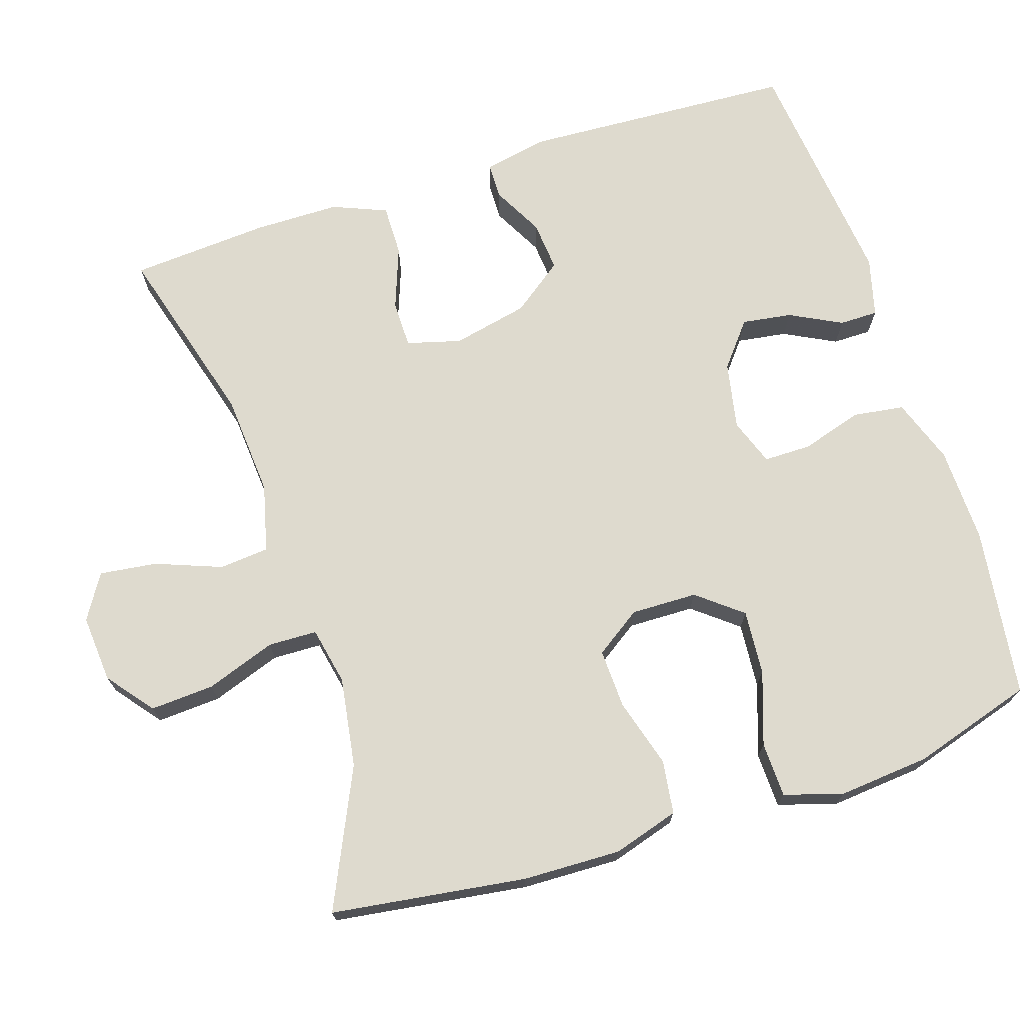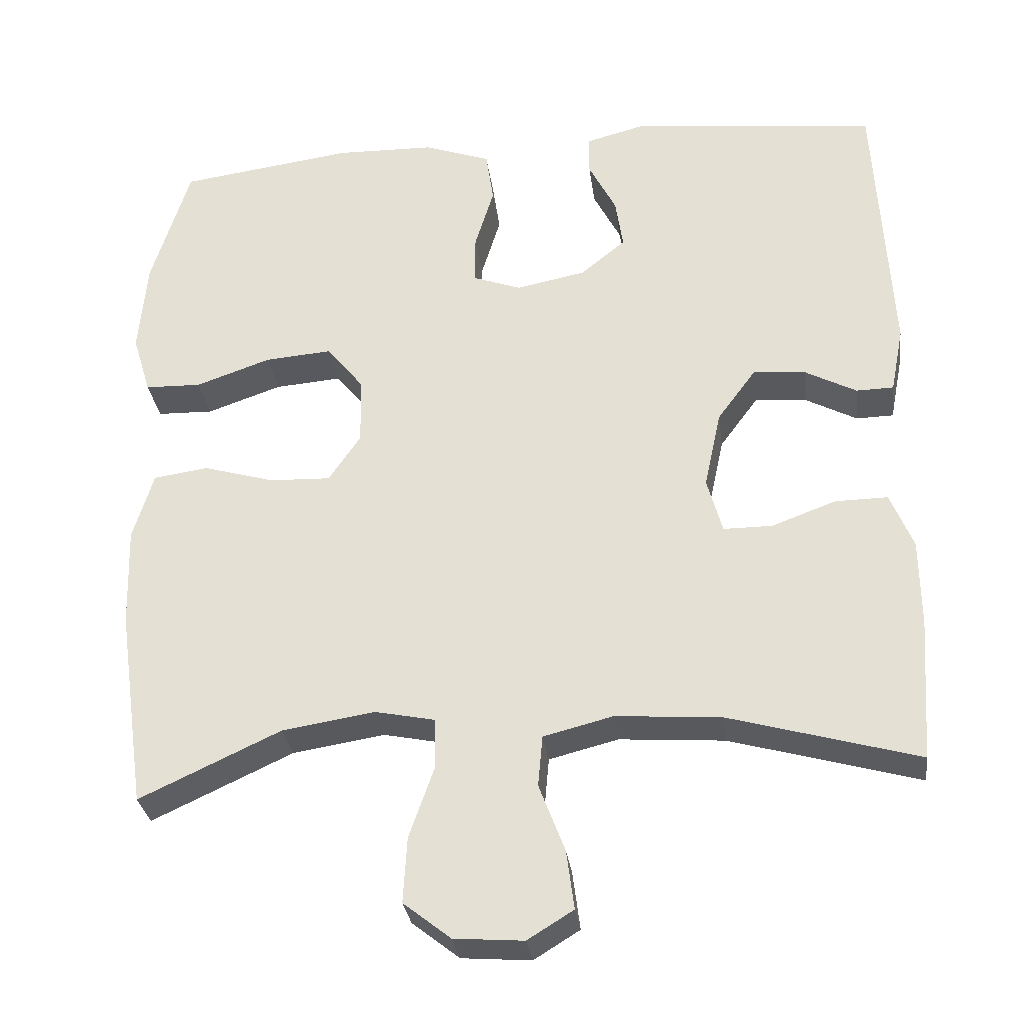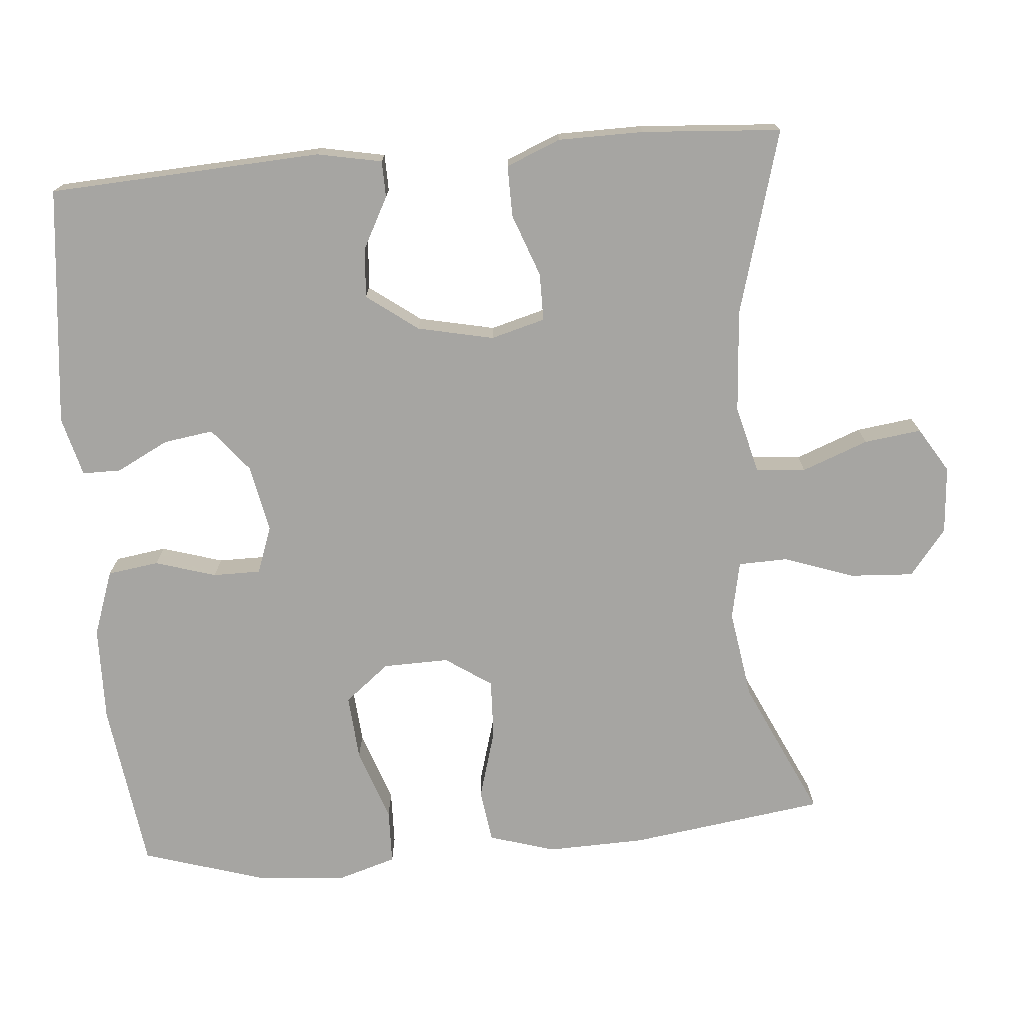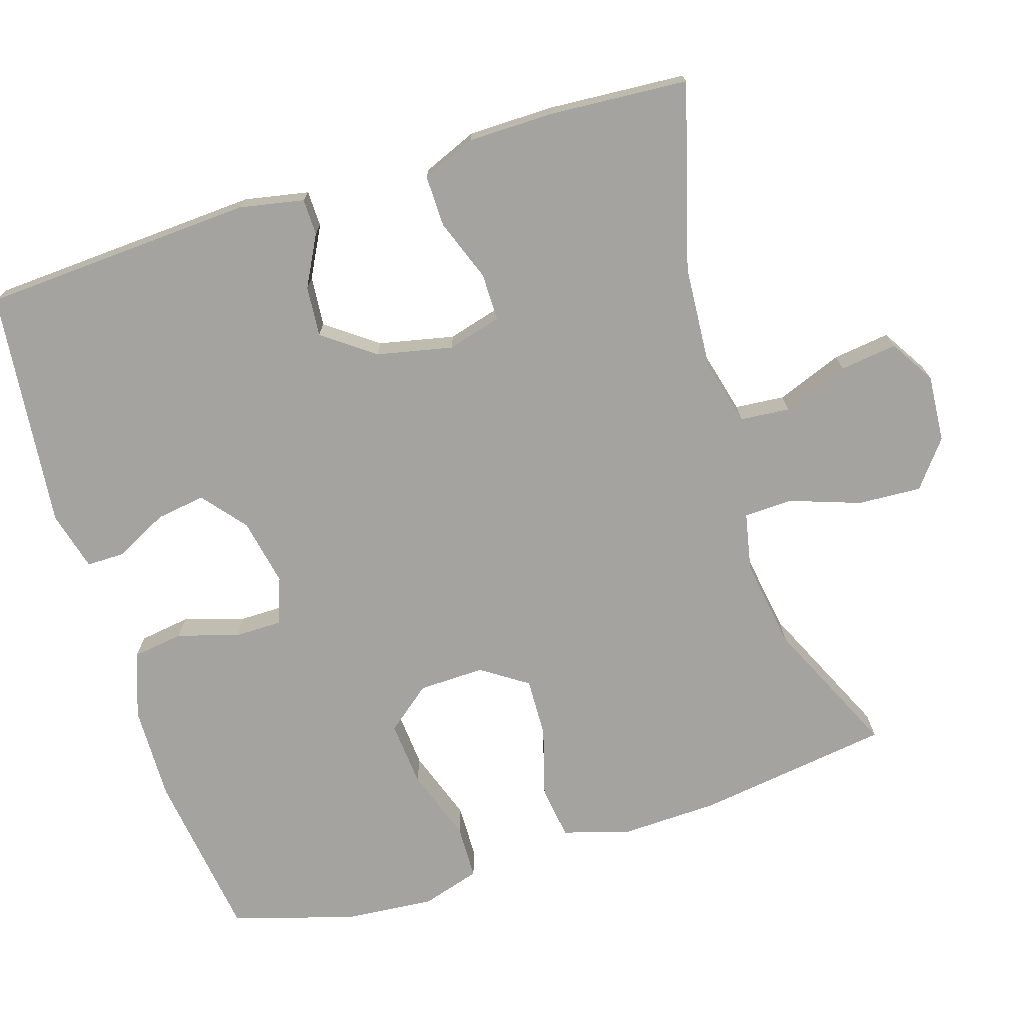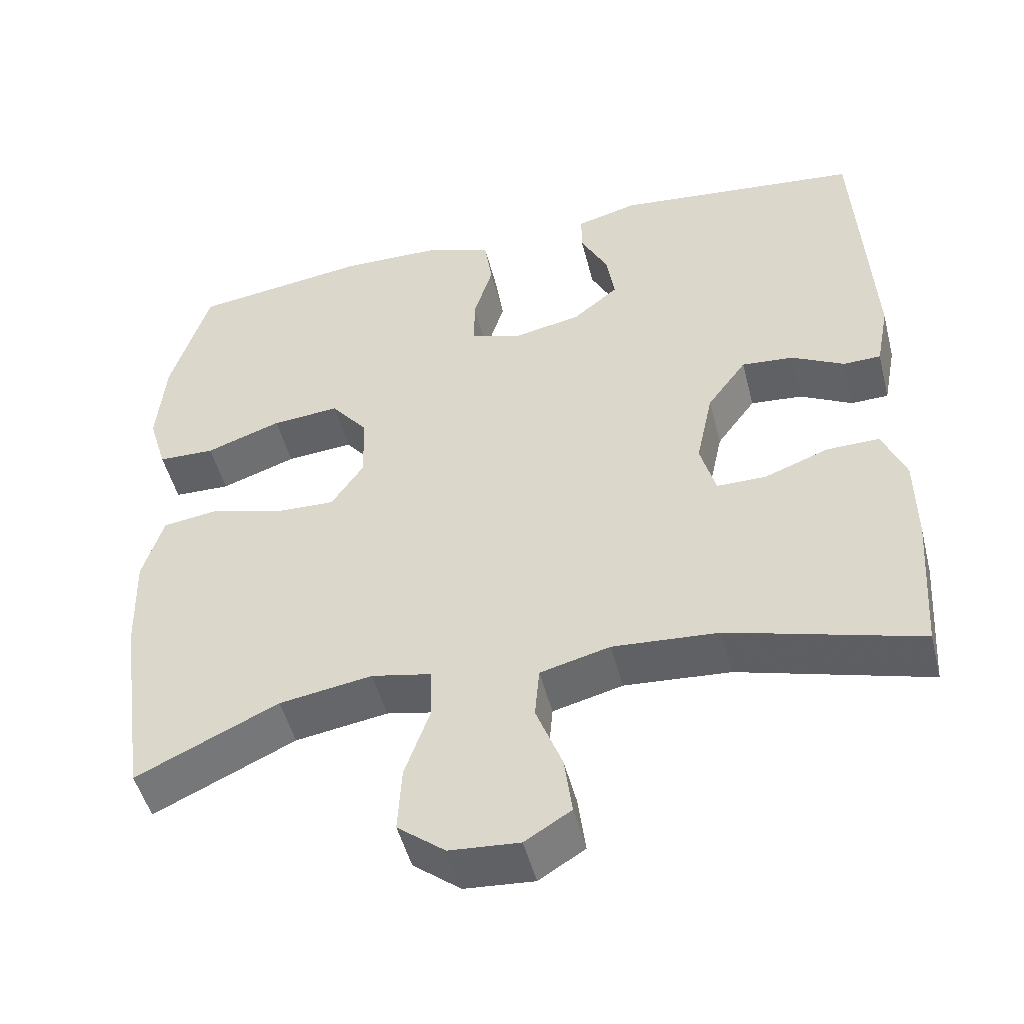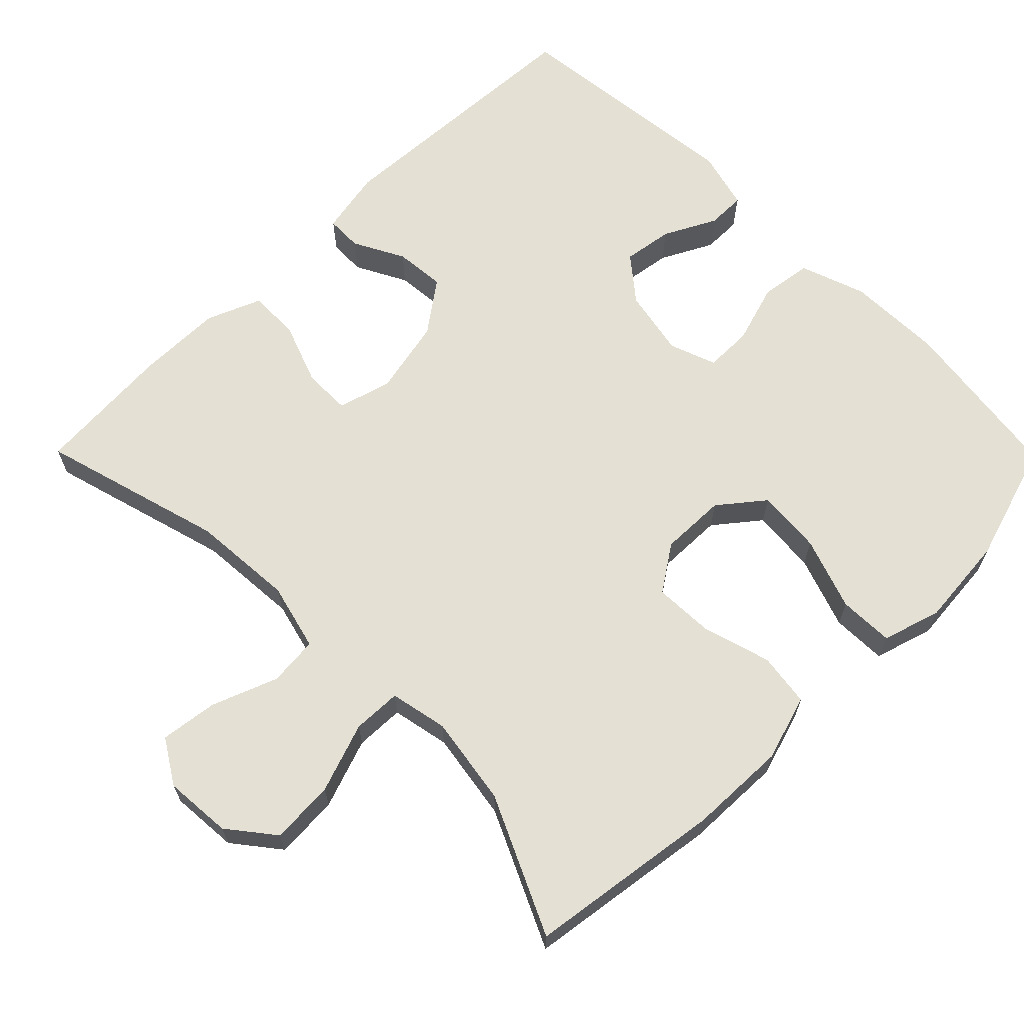
<metadata>
{"format":"obj","ext":"obj","renderer":"f3d","projection":"perspective","resolution":1024,"background":"white","views":[{"elev":71.2,"azim":-108.0,"up":"+Y"},{"elev":-30.5,"azim":7.4,"up":"+Z"},{"elev":-73.7,"azim":94.8,"up":"+Y"},{"elev":-72.9,"azim":107.5,"up":"+Y"},{"elev":-49.1,"azim":14.2,"up":"+Z"},{"elev":65.5,"azim":-134.7,"up":"+Y"}]}
</metadata>
<code>
v 0.5 0.07 0.5
v 0.52 0.07 0.133
v 0.503 0.07 0.046
v 0.454 0.07 0.045
v 0.386 0.07 0.081
v 0.318 0.07 0.087
v 0.267 0.07 0.018
v 0.245 0.07 -0.084
v 0.265 0.07 -0.157
v 0.329 0.07 -0.157
v 0.413 0.07 -0.126
v 0.482 0.07 -0.125
v 0.512 0.07 -0.198
v 0.513 0.07 -0.313
v 0.5 0.07 -0.5
v 0.252 0.07 -0.43
v 0.114 0.07 -0.42
v 0.023 0.07 -0.443
v 0.017 0.07 -0.51
v 0.051 0.07 -0.599
v 0.061 0.07 -0.676
v 0.001 0.07 -0.713
v -0.09 0.07 -0.706
v -0.152 0.07 -0.657
v -0.147 0.07 -0.571
v -0.114 0.07 -0.477
v -0.116 0.07 -0.411
v -0.194 0.07 -0.395
v -0.315 0.07 -0.414
v -0.5 0.07 -0.5
v -0.537 0.07 -0.238
v -0.541 0.07 -0.106
v -0.514 0.07 -0.017
v -0.442 0.07 -0.007
v -0.349 0.07 -0.034
v -0.269 0.07 -0.037
v -0.227 0.07 0.025
v -0.229 0.07 0.114
v -0.277 0.07 0.174
v -0.365 0.07 0.167
v -0.463 0.07 0.133
v -0.537 0.07 0.135
v -0.561 0.07 0.214
v -0.55 0.07 0.337
v -0.5 0.07 0.5
v -0.271 0.07 0.531
v -0.142 0.07 0.528
v -0.054 0.07 0.497
v -0.044 0.07 0.428
v -0.069 0.07 0.346
v -0.069 0.07 0.282
v -0.006 0.07 0.259
v 0.085 0.07 0.277
v 0.144 0.07 0.325
v 0.134 0.07 0.392
v 0.098 0.07 0.462
v 0.098 0.07 0.514
v 0.178 0.07 0.535
v 0.5 0 0.5
v 0.52 0 0.133
v 0.503 0 0.046
v 0.454 0 0.045
v 0.386 0 0.081
v 0.318 0 0.087
v 0.267 0 0.018
v 0.245 0 -0.084
v 0.265 0 -0.157
v 0.329 0 -0.157
v 0.413 0 -0.126
v 0.482 0 -0.125
v 0.512 0 -0.198
v 0.513 0 -0.313
v 0.5 0 -0.5
v 0.252 0 -0.43
v 0.114 0 -0.42
v 0.023 0 -0.443
v 0.017 0 -0.51
v 0.051 0 -0.599
v 0.061 0 -0.676
v 0.001 0 -0.713
v -0.09 0 -0.706
v -0.152 0 -0.657
v -0.147 0 -0.571
v -0.114 0 -0.477
v -0.116 0 -0.411
v -0.194 0 -0.395
v -0.315 0 -0.414
v -0.5 0 -0.5
v -0.537 0 -0.238
v -0.541 0 -0.106
v -0.514 0 -0.017
v -0.442 0 -0.007
v -0.349 0 -0.034
v -0.269 0 -0.037
v -0.227 0 0.025
v -0.229 0 0.114
v -0.277 0 0.174
v -0.365 0 0.167
v -0.463 0 0.133
v -0.537 0 0.135
v -0.561 0 0.214
v -0.55 0 0.337
v -0.5 0 0.5
v -0.271 0 0.531
v -0.142 0 0.528
v -0.054 0 0.497
v -0.044 0 0.428
v -0.069 0 0.346
v -0.069 0 0.282
v -0.006 0 0.259
v 0.085 0 0.277
v 0.144 0 0.325
v 0.134 0 0.392
v 0.098 0 0.462
v 0.098 0 0.514
v 0.178 0 0.535
f 3 4 5
f 2 3 5
f 1 2 5
f 58 1 5
f 57 58 5
f 56 57 5
f 55 56 5
f 54 55 5 6
f 53 54 6 7
f 52 53 7 8
f 51 52 8 9
f 48 49 50
f 47 48 50
f 46 47 50
f 45 46 50
f 44 45 50
f 43 44 50
f 42 43 50
f 41 42 50
f 40 41 50
f 39 40 50 51
f 38 39 51 9
f 33 34 35
f 32 33 35
f 31 32 35
f 30 31 35
f 29 30 35
f 28 29 35 36
f 27 28 36 37
f 24 25 26
f 23 24 26
f 22 23 26
f 21 22 26
f 20 21 26
f 19 20 26
f 18 19 26 27
f 37 38 9
f 27 37 9
f 18 27 9
f 17 18 9
f 14 15 16
f 13 14 16
f 12 13 16
f 11 12 16
f 10 11 16
f 9 10 16 17
f 63 62 61
f 63 61 60
f 63 60 59
f 63 59 116
f 63 116 115
f 63 115 114
f 63 114 113
f 64 63 113 112
f 65 64 112 111
f 66 65 111 110
f 67 66 110 109
f 108 107 106
f 108 106 105
f 108 105 104
f 108 104 103
f 108 103 102
f 108 102 101
f 108 101 100
f 108 100 99
f 108 99 98
f 109 108 98 97
f 67 109 97 96
f 93 92 91
f 93 91 90
f 93 90 89
f 93 89 88
f 93 88 87
f 94 93 87 86
f 95 94 86 85
f 84 83 82
f 84 82 81
f 84 81 80
f 84 80 79
f 84 79 78
f 84 78 77
f 85 84 77 76
f 67 96 95
f 67 95 85
f 67 85 76
f 67 76 75
f 74 73 72
f 74 72 71
f 74 71 70
f 74 70 69
f 74 69 68
f 75 74 68 67
f 1 59 60 2
f 2 60 61 3
f 3 61 62 4
f 4 62 63 5
f 5 63 64 6
f 6 64 65 7
f 7 65 66 8
f 8 66 67 9
f 9 67 68 10
f 10 68 69 11
f 11 69 70 12
f 12 70 71 13
f 13 71 72 14
f 14 72 73 15
f 15 73 74 16
f 16 74 75 17
f 17 75 76 18
f 18 76 77 19
f 19 77 78 20
f 20 78 79 21
f 21 79 80 22
f 22 80 81 23
f 23 81 82 24
f 24 82 83 25
f 25 83 84 26
f 26 84 85 27
f 27 85 86 28
f 28 86 87 29
f 29 87 88 30
f 30 88 89 31
f 31 89 90 32
f 32 90 91 33
f 33 91 92 34
f 34 92 93 35
f 35 93 94 36
f 36 94 95 37
f 37 95 96 38
f 38 96 97 39
f 39 97 98 40
f 40 98 99 41
f 41 99 100 42
f 42 100 101 43
f 43 101 102 44
f 44 102 103 45
f 45 103 104 46
f 46 104 105 47
f 47 105 106 48
f 48 106 107 49
f 49 107 108 50
f 50 108 109 51
f 51 109 110 52
f 52 110 111 53
f 53 111 112 54
f 54 112 113 55
f 55 113 114 56
f 56 114 115 57
f 57 115 116 58
f 58 116 59 1

</code>
